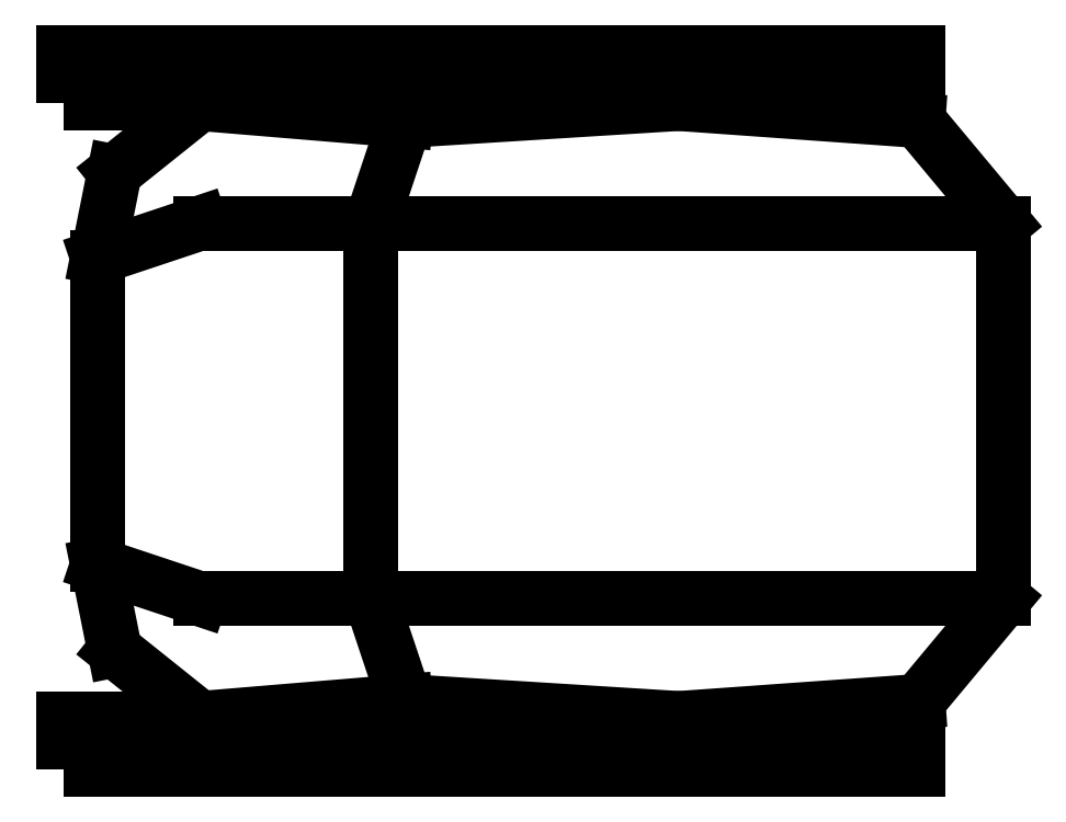
<metadata>
{"format":"dxf","ext":"dxf","renderer":"ezdxf+matplotlib","layout":"modelspace","background":"white","min_lineweight":24,"dpi":150}
</metadata>
<code>
0
SECTION
2
ENTITIES
0
POLYLINE
8
0
66
     1
10
0
20
0
30
0
70
     1
0
VERTEX
8
0
10
-0.6985
20
0.2286
30
0
0
VERTEX
8
0
10
-0.0635
20
0.2286
30
0
0
VERTEX
8
0
10
-0.0635
20
0.2667
30
0
0
VERTEX
8
0
10
-0.6985
20
0.2667
30
0
0
SEQEND
8
0
0
POLYLINE
8
0
66
     1
10
0
20
0
30
0
70
     1
0
VERTEX
8
0
10
-0.6985
20
-0.2667
30
0
0
VERTEX
8
0
10
-0.0635
20
-0.2667
30
0
0
VERTEX
8
0
10
-0.0635
20
-0.2286
30
0
0
VERTEX
8
0
10
-0.6985
20
-0.2286
30
0
0
SEQEND
8
0
0
LINE
8
0
10
-0.5969
20
-0.2286
30
0
11
-0.4445
21
-0.2159
31
0
0
LINE
8
0
10
-0.4445
20
-0.2159
30
0
11
-0.2413
21
-0.2286
31
0
0
LINE
8
0
10
-0.2413
20
-0.2286
30
0
11
-0.0635
21
-0.2159
31
0
0
LINE
8
0
10
-0.0635
20
-0.2159
30
0
11
0
21
-0.1397
31
0
0
LINE
8
0
10
0
20
-0.1397
30
0
11
0
21
0.1397
31
0
0
LINE
8
0
10
0
20
0.1397
30
0
11
-0.0635
21
0.2159
31
0
0
LINE
8
0
10
-0.0635
20
0.2159
30
0
11
-0.2413
21
0.2286
31
0
0
LINE
8
0
10
-0.2413
20
0.2286
30
0
11
-0.4445
21
0.2159
31
0
0
LINE
8
0
10
-0.4445
20
0.2159
30
0
11
-0.5969
21
0.2286
31
0
0
LINE
8
0
10
-0.5969
20
0.2286
30
0
11
-0.6604
21
0.1778
31
0
0
LINE
8
0
10
-0.6604
20
0.1778
30
0
11
-0.6731
21
0.1143
31
0
0
LINE
8
0
10
-0.6731
20
0.1143
30
0
11
-0.6731
21
-0.1143
31
0
0
LINE
8
0
10
-0.6731
20
-0.1143
30
0
11
-0.6604
21
-0.1778
31
0
0
LINE
8
0
10
-0.6604
20
-0.1778
30
0
11
-0.5969
21
-0.2286
31
0
0
LINE
8
0
10
-0.4445
20
0.2159
30
0
11
-0.4699
21
0.1397
31
0
0
LINE
8
0
10
-0.4699
20
0.1397
30
0
11
-0.4699
21
-0.1397
31
0
0
LINE
8
0
10
-0.4699
20
-0.1397
30
0
11
-0.4445
21
-0.2159
31
0
0
LINE
8
0
10
-0.6731
20
0.1143
30
0
11
-0.5969
21
0.1397
31
0
0
LINE
8
0
10
-0.5969
20
0.1397
30
0
11
0
21
0.1397
31
0
0
LINE
8
0
10
-0.6731
20
-0.1143
30
0
11
-0.5969
21
-0.1397
31
0
0
LINE
8
0
10
-0.5969
20
-0.1397
30
0
11
0
21
-0.1397
31
0
0
POLYLINE
8
_KTI_CONTROL
10
0
20
0
30
0
66
     1
70
     8
0
VERTEX
8
_KTI_CONTROL
10
0
20
0
30
0
70
    32
0
VERTEX
8
_KTI_CONTROL
10
0
20
0
30
0
70
    32
0
SEQEND
8
_KTI_CONTROL
0
POLYLINE
8
_KTI_CONTROL
10
0
20
0
30
0
66
     1
70
     8
0
VERTEX
8
_KTI_CONTROL
10
0
20
0
30
0
70
    32
0
VERTEX
8
_KTI_CONTROL
10
0
20
0
30
0
70
    32
0
SEQEND
8
_KTI_CONTROL
0
ENDSEC
0
EOF

</code>
